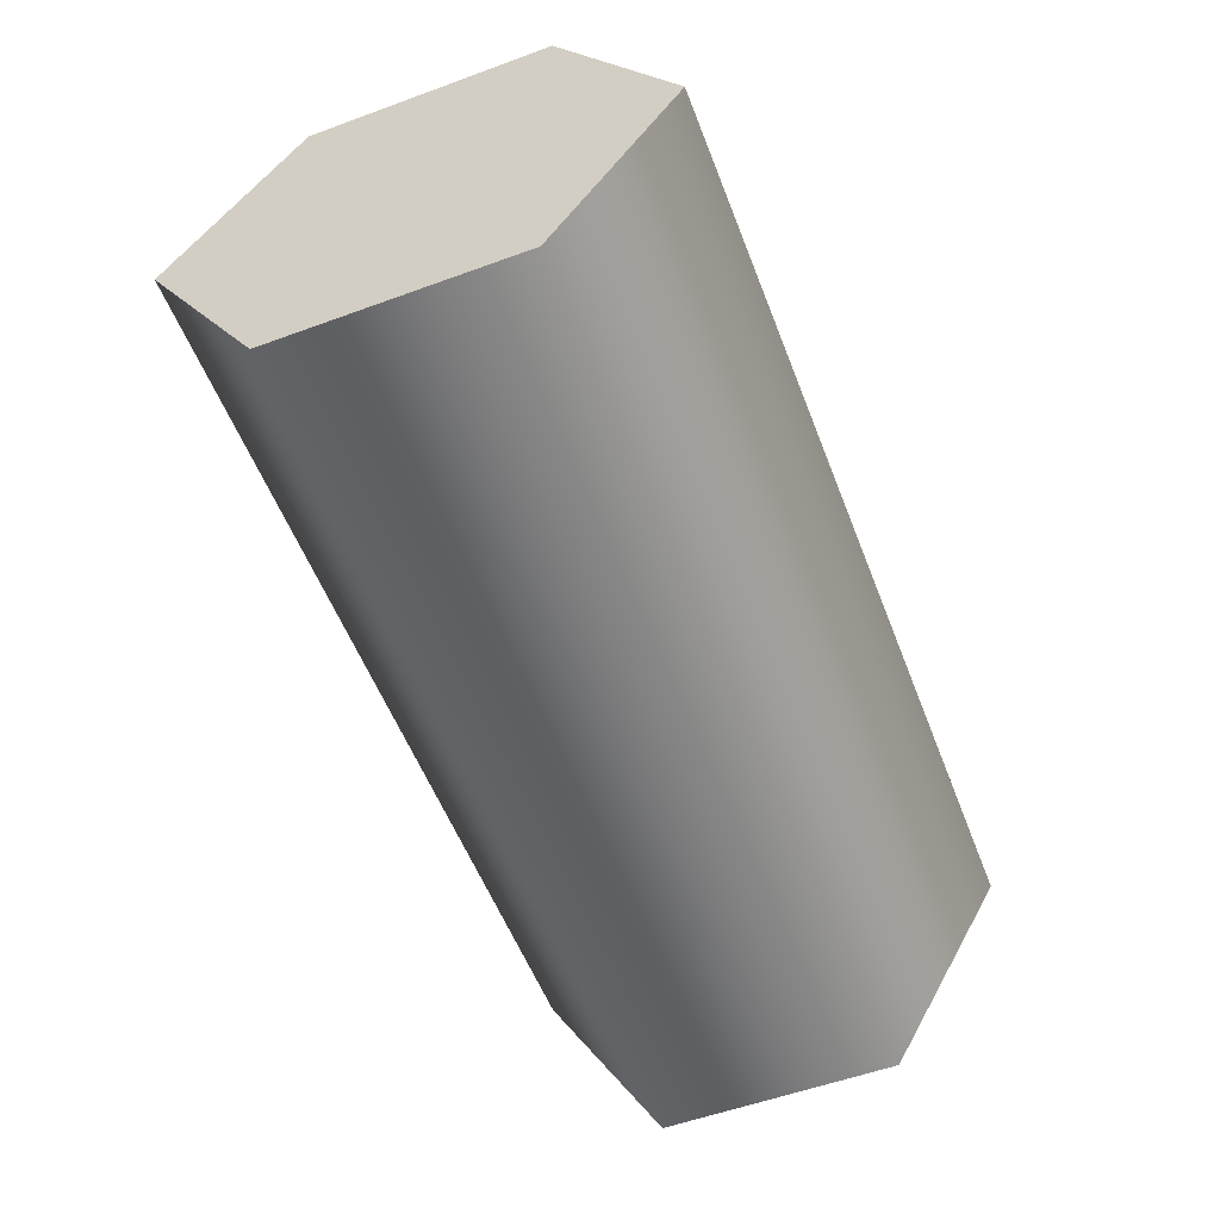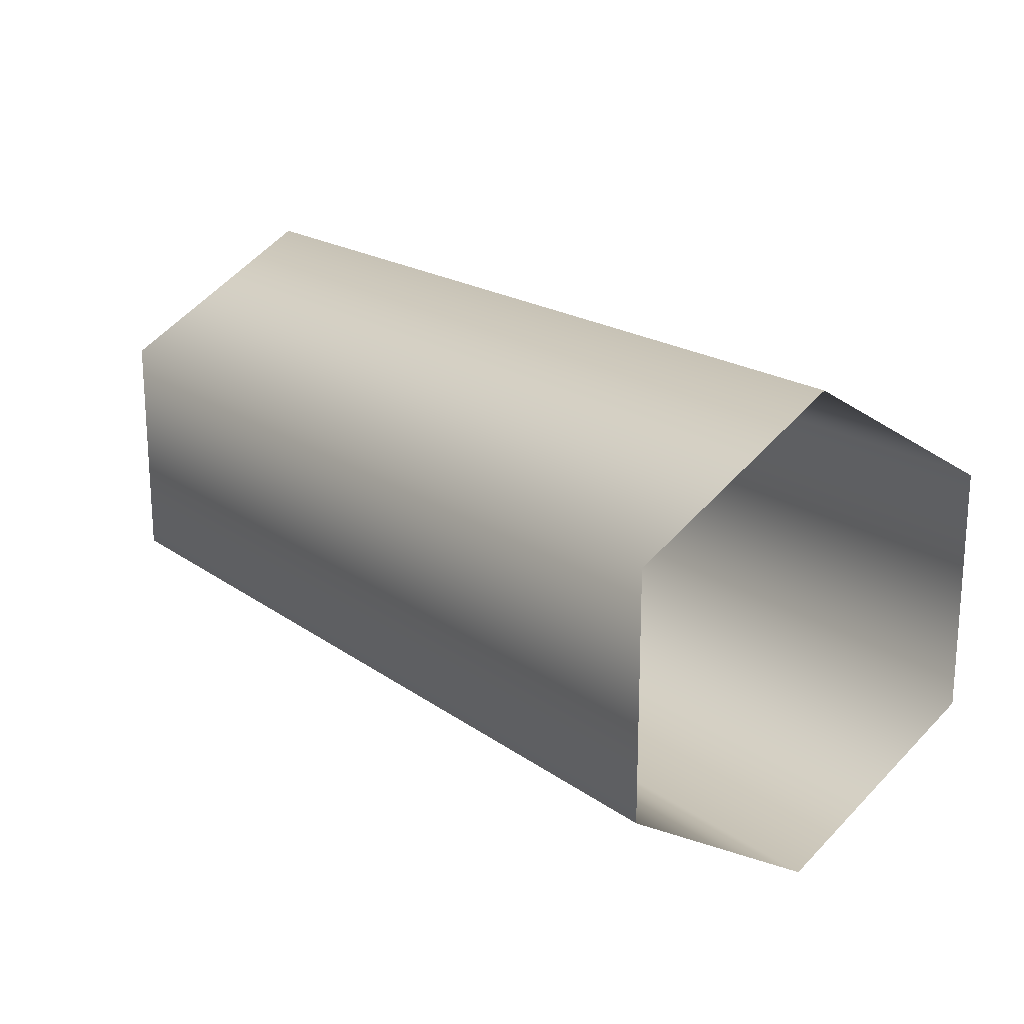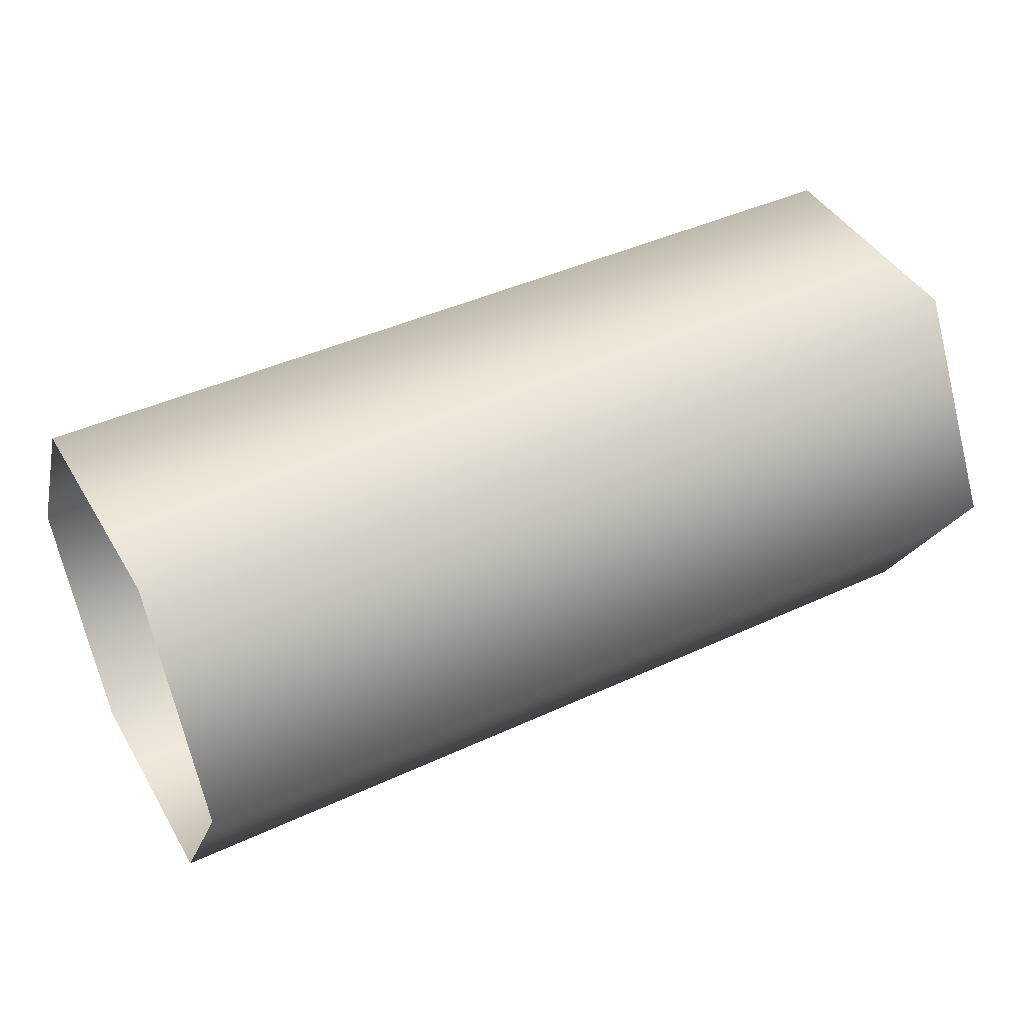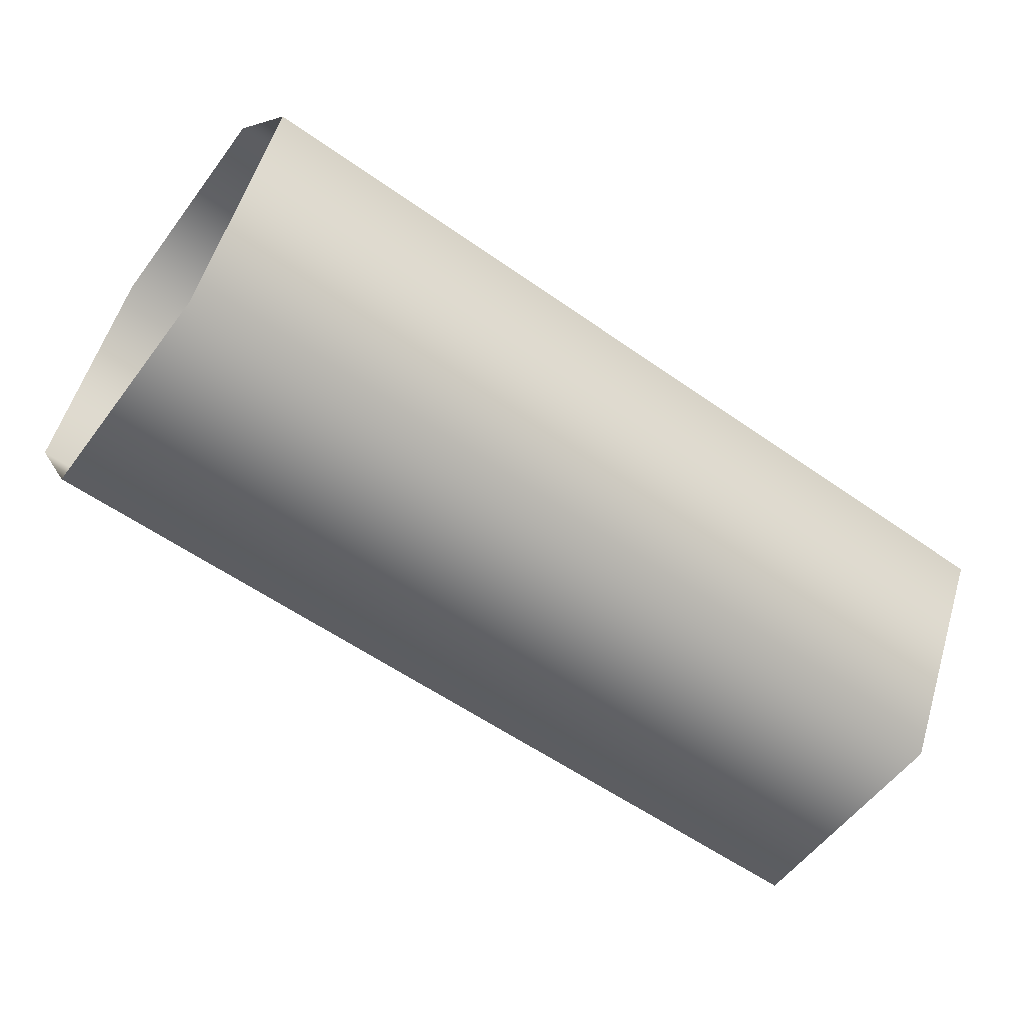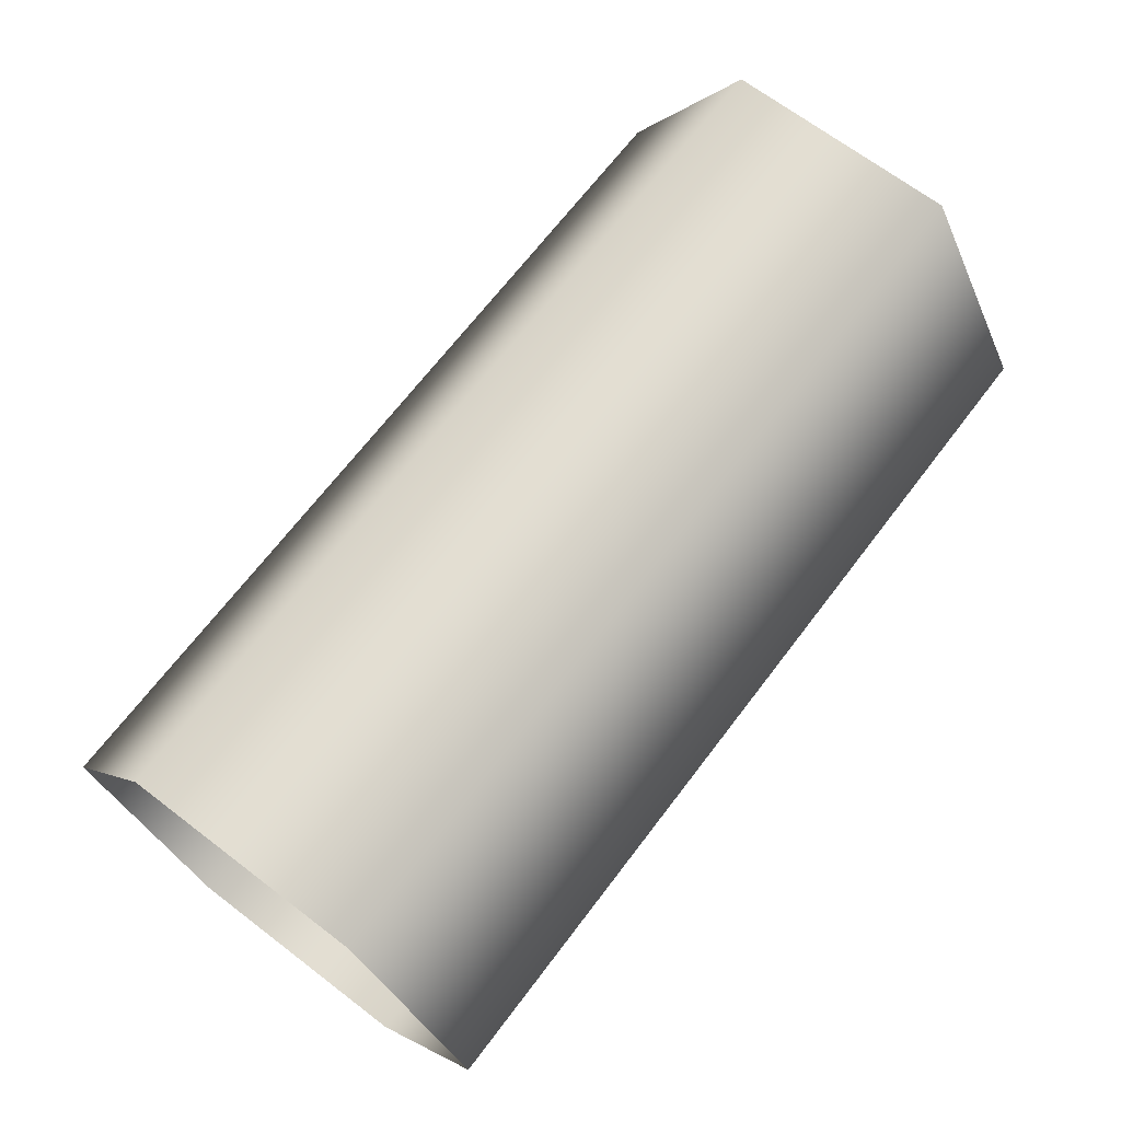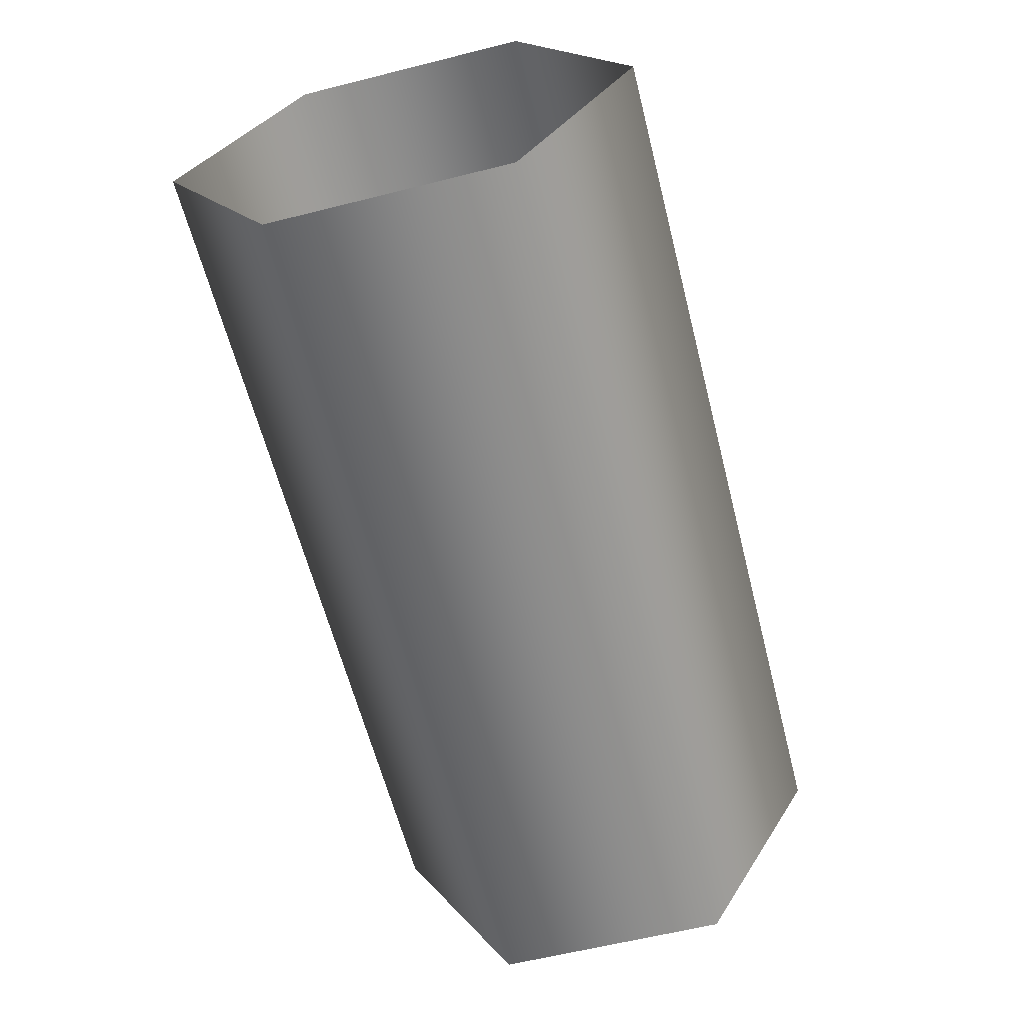
<metadata>
{"format":"obj","ext":"obj","renderer":"f3d","projection":"perspective","resolution":1024,"background":"white","views":[{"elev":-55.8,"azim":111.0,"up":"+Y"},{"elev":19.2,"azim":-127.1,"up":"+Z"},{"elev":43.3,"azim":-28.7,"up":"+Y"},{"elev":-56.8,"azim":-36.4,"up":"+Y"},{"elev":68.5,"azim":-52.7,"up":"+Y"},{"elev":-61.5,"azim":-75.7,"up":"+Y"}]}
</metadata>
<code>
v 1.492 -1.942 0.9388
v 1.492 -2.004 0.9033
v 1.222 -1.942 0.9388
v 1.222 -2.004 0.9033
v 1.492 -2.004 0.9033
v 1.492 -2.065 0.9388
v 1.222 -2.004 0.9033
v 1.222 -2.065 0.9388
v 1.492 -2.065 1.01
v 1.222 -2.065 1.01
v 1.492 -2.004 1.045
v 1.222 -2.004 1.045
v 1.492 -2.004 1.045
v 1.492 -1.942 1.01
v 1.222 -2.004 1.045
v 1.222 -1.942 1.01
v 1.492 -1.942 0.9388
v 1.492 -1.942 1.01
v 1.492 -2.004 0.9033
v 1.492 -2.065 0.9388
v 1.492 -2.065 1.01
v 1.492 -2.004 1.045
g group_90_106102876210176
f 1 2 3
f 2 4 3
f 5 6 7
f 6 8 7
f 6 9 8
f 9 10 8
f 9 11 10
f 11 12 10
f 13 14 15
f 14 16 15
f 14 1 16
f 1 3 16
f 17 18 19
f 19 18 20
f 20 18 21
f 21 18 22

</code>
